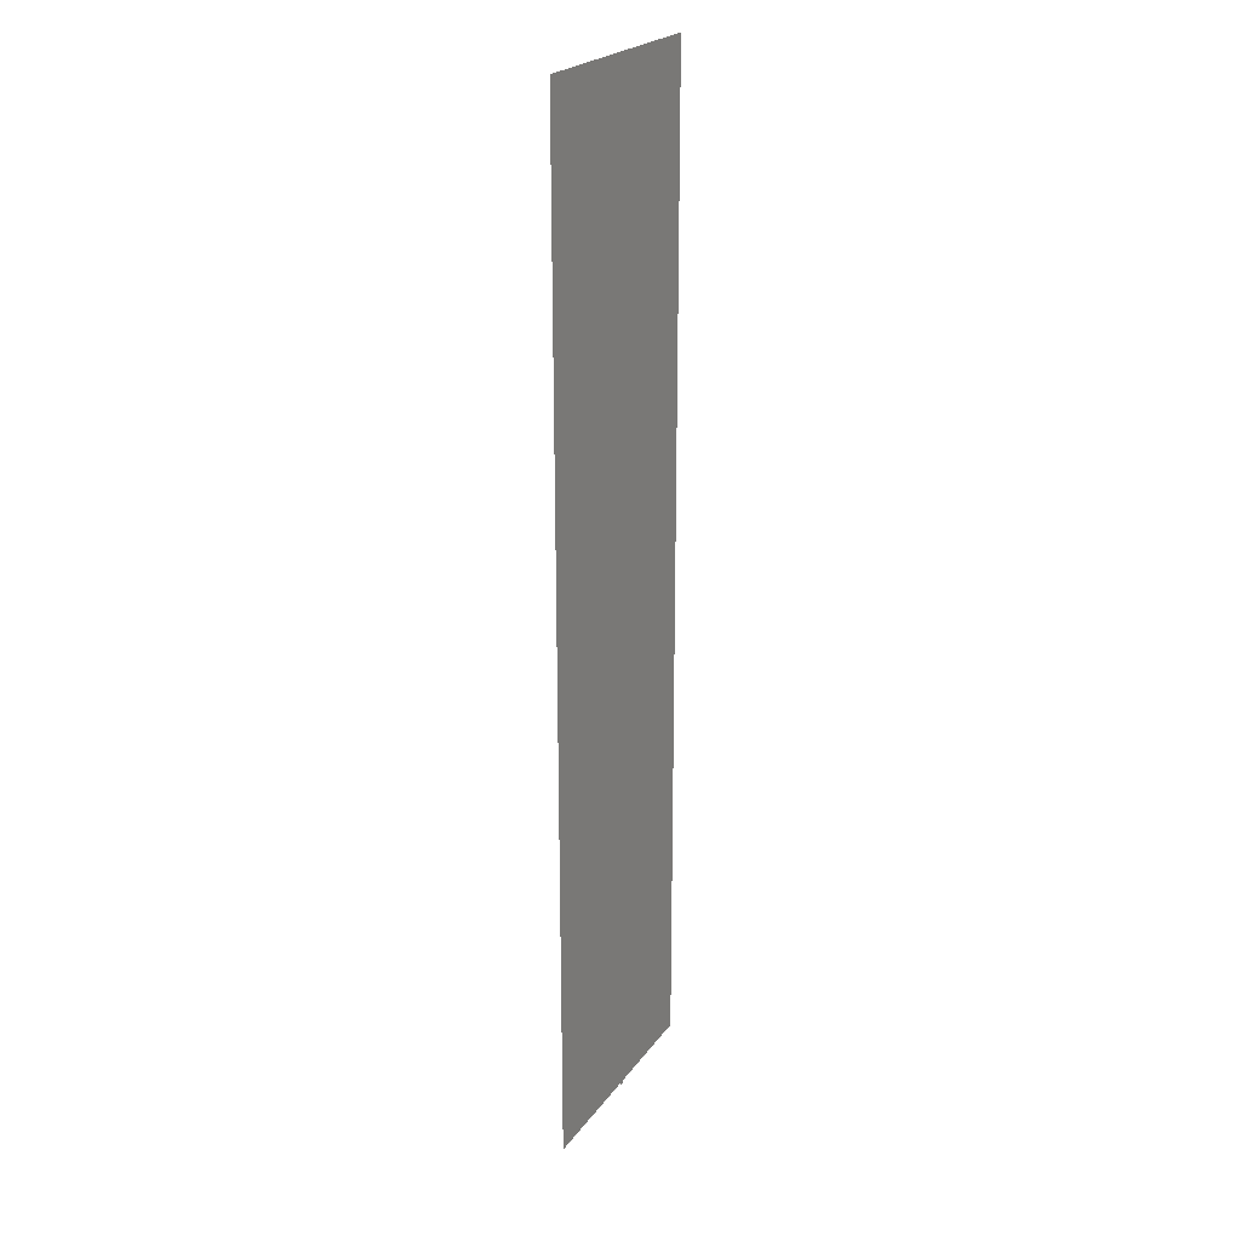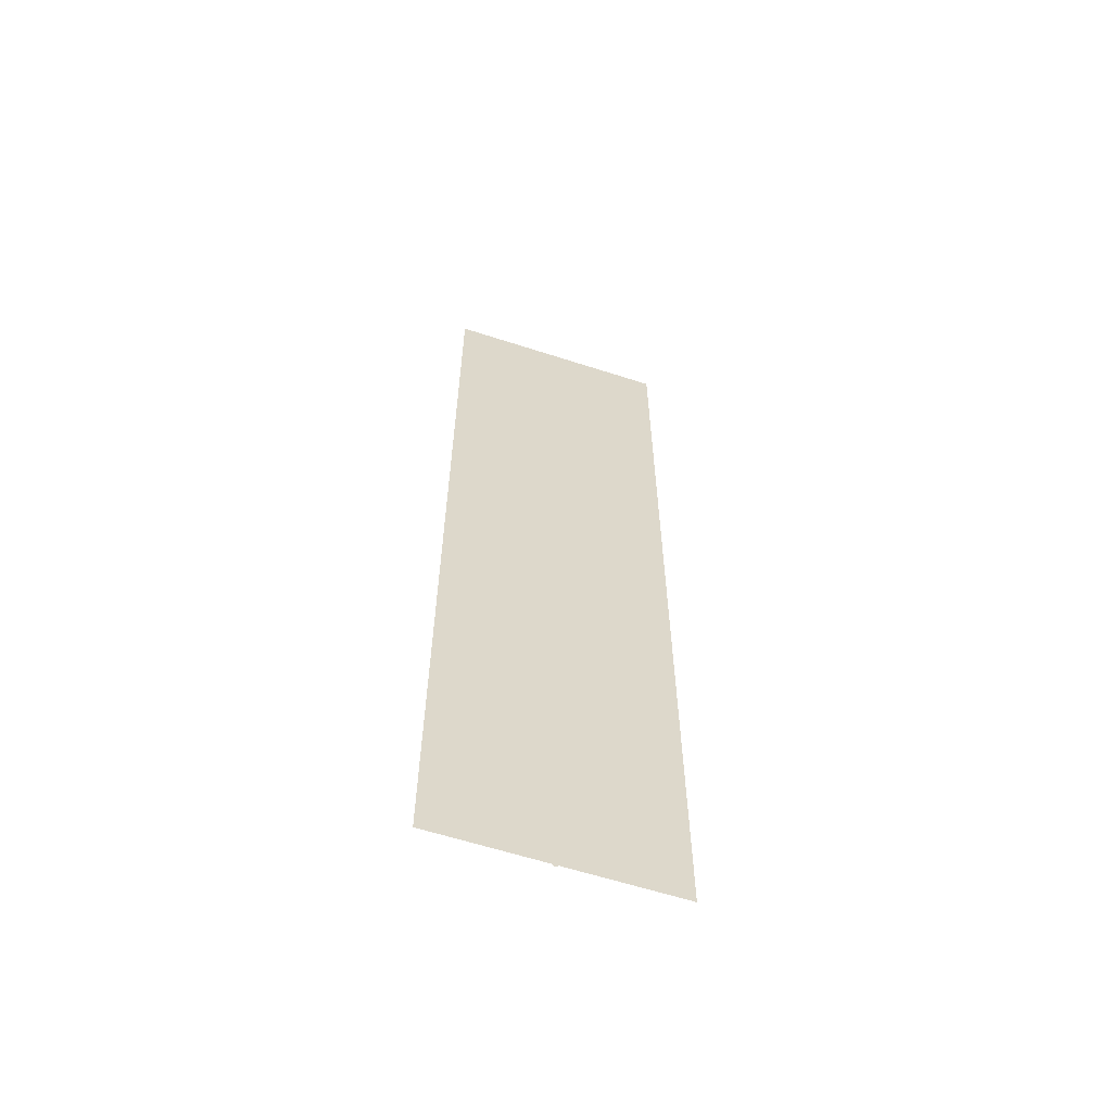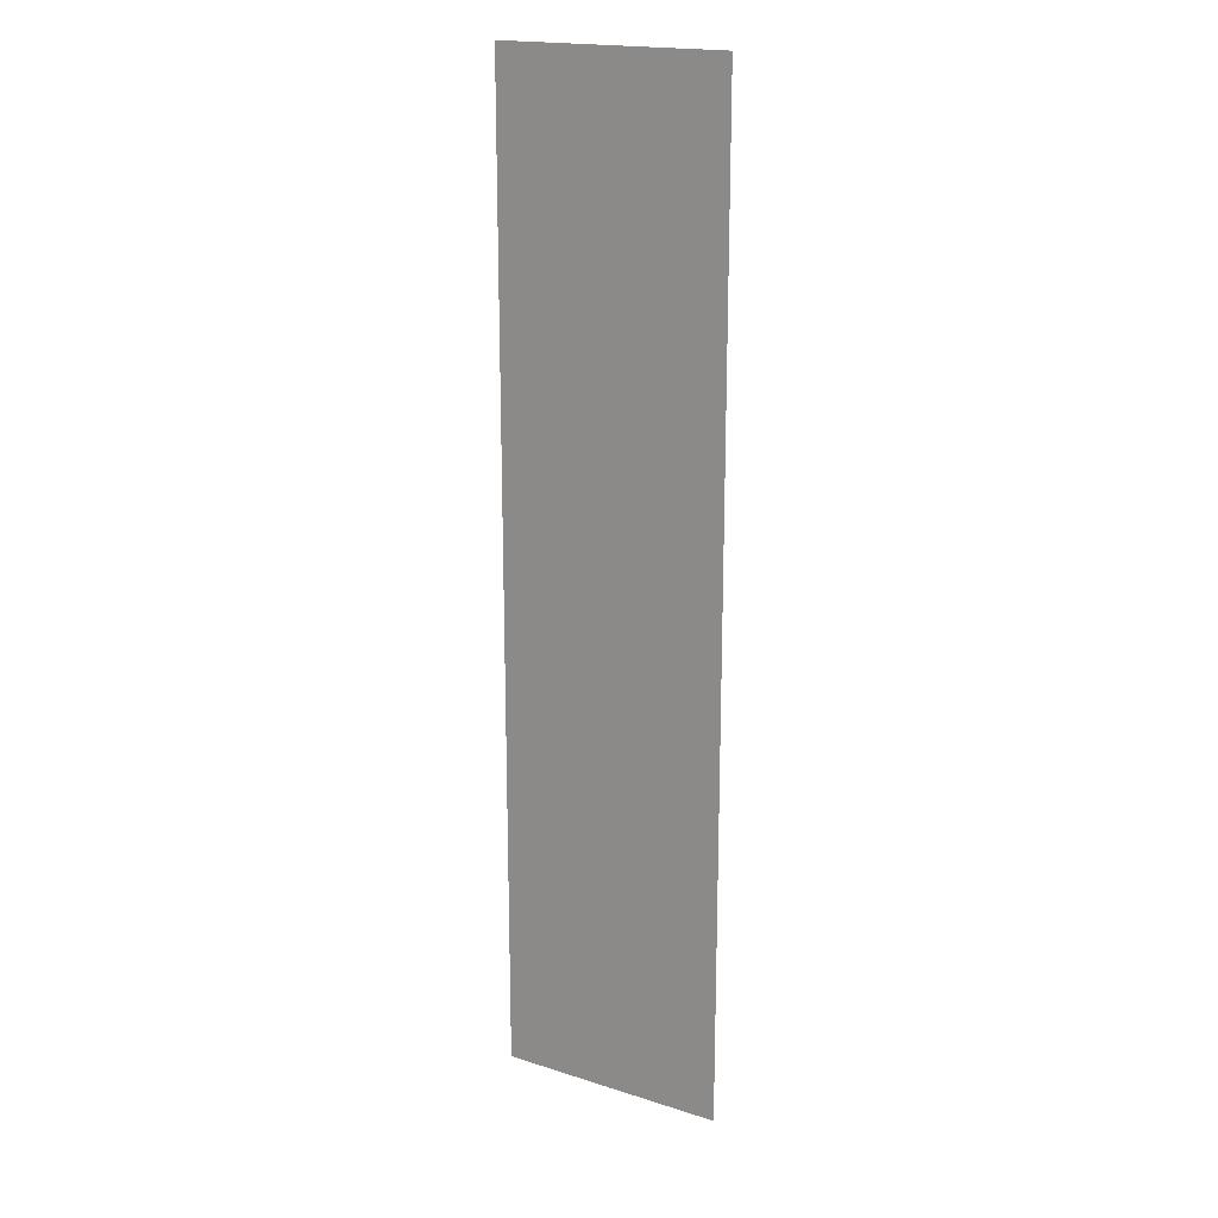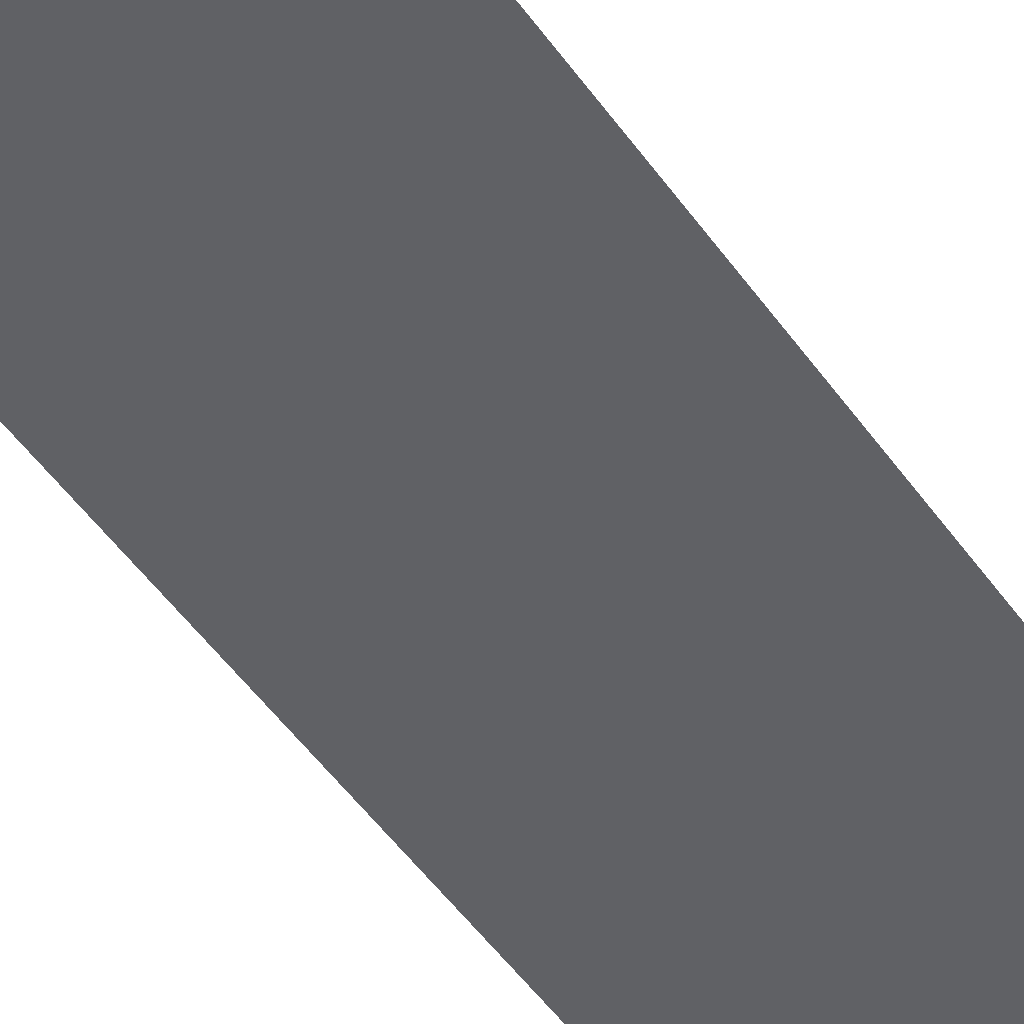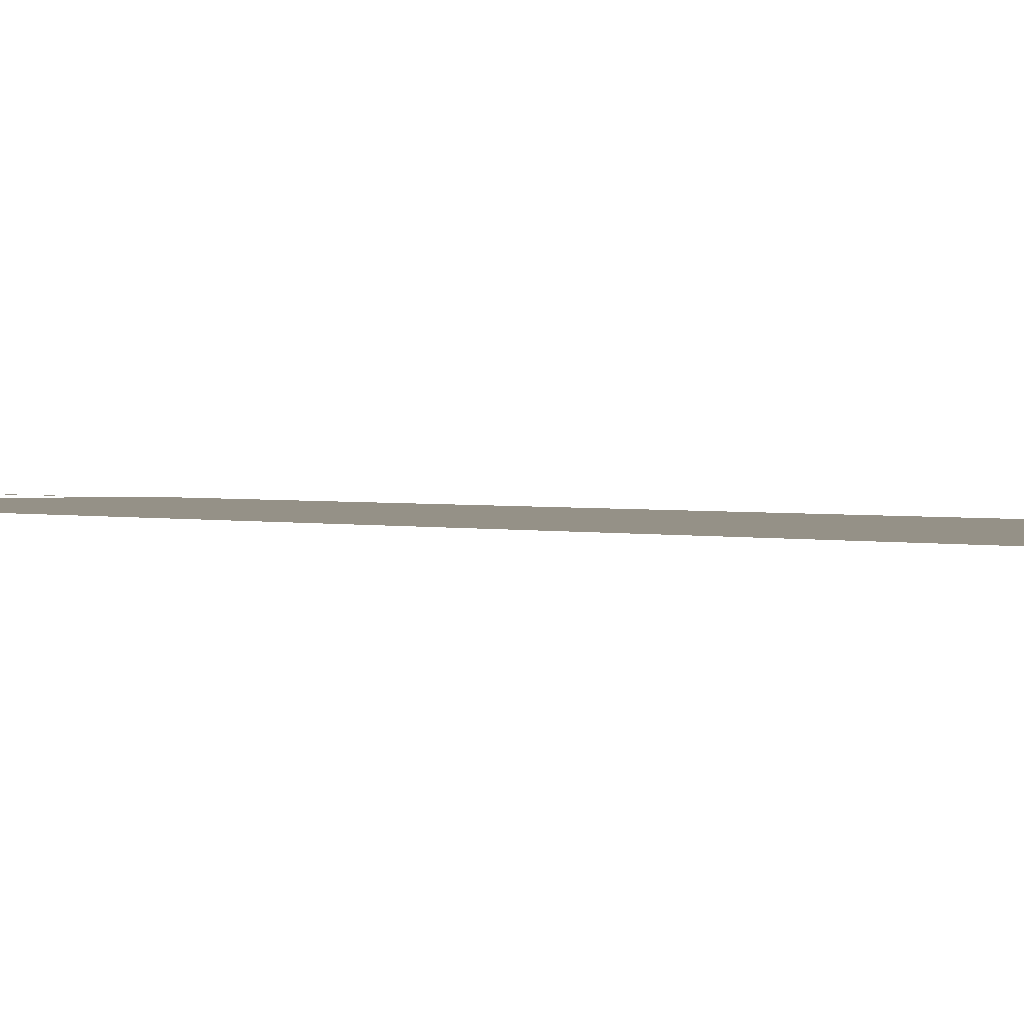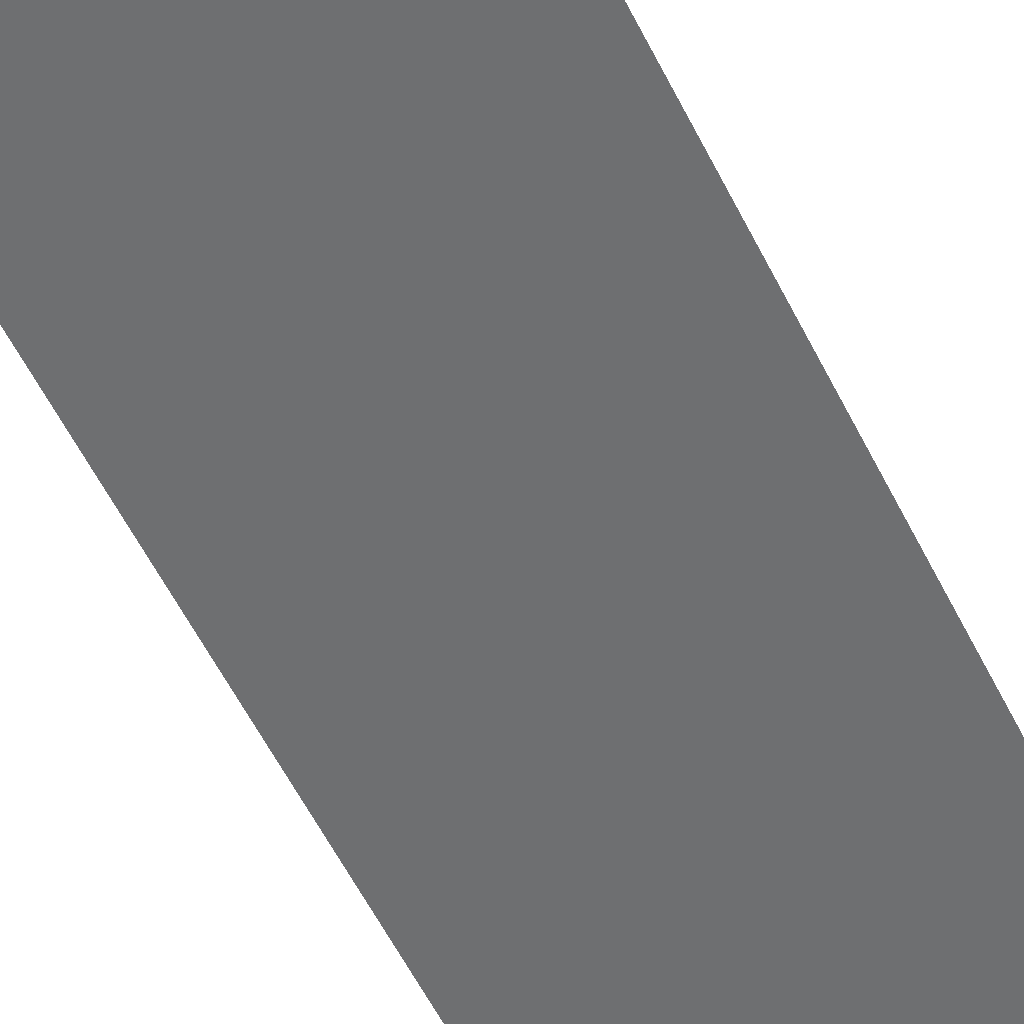
<metadata>
{"format":"obj","ext":"obj","renderer":"f3d","projection":"perspective","resolution":1024,"background":"white","views":[{"elev":23.5,"azim":116.9,"up":"+Z"},{"elev":-61.0,"azim":-18.3,"up":"+Z"},{"elev":18.7,"azim":-148.8,"up":"+Z"},{"elev":-49.6,"azim":-146.3,"up":"+Y"},{"elev":0.9,"azim":150.2,"up":"+Y"},{"elev":-54.6,"azim":25.6,"up":"+Y"}]}
</metadata>
<code>
v -120 0 514
v 120 0 514
v 120 0 -514
v -120 0 -514
v -2 3 -512
v -2 3 -427
v 2 3 -427
v 2 3 -512
v -2 3 -249
v 2 3 -249
v 2 3 -334
v -2 3 -334
v -2 3 -83
v 2 3 -83
v 2 3 -168
v -2 3 -168
v -2 3 85
v -2 3 0
v 2 3 0
v 2 3 85
v -2 3 253
v 2 3 253
v 2 3 168
v -2 3 168
v -2 3 419
v 2 3 419
v 2 3 334
v -2 3 334
f 1 2 3 4
f 5 6 7 8
f 9 10 11 12
f 13 14 15 16
f 17 18 19 20
f 21 22 23 24
f 25 26 27 28

</code>
